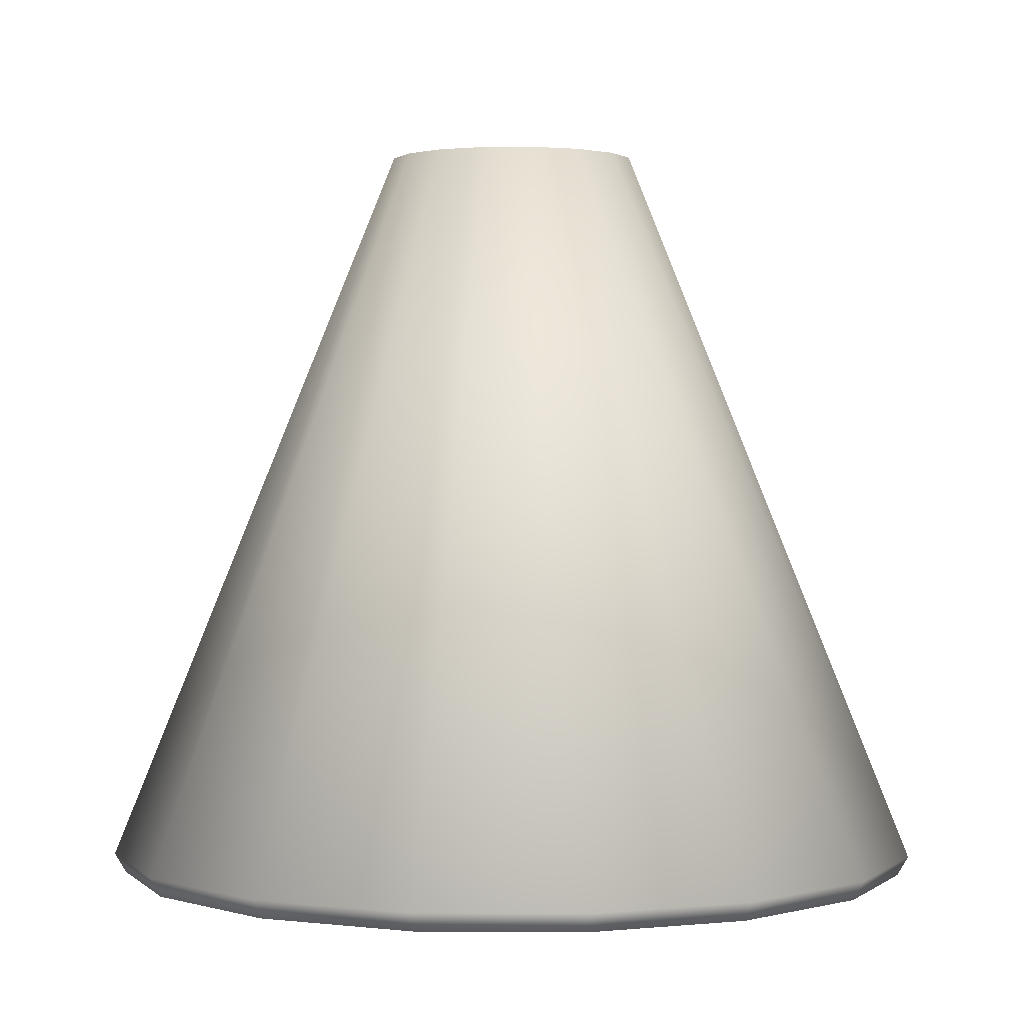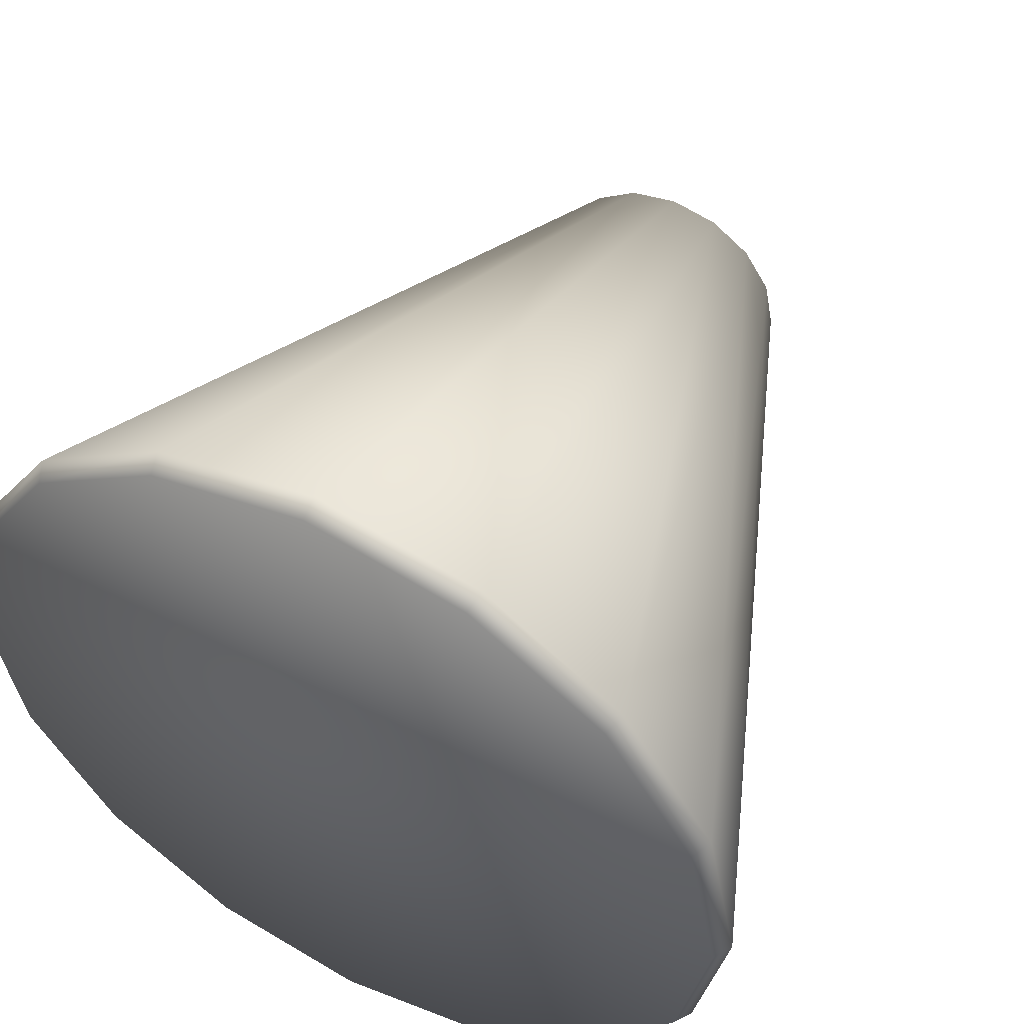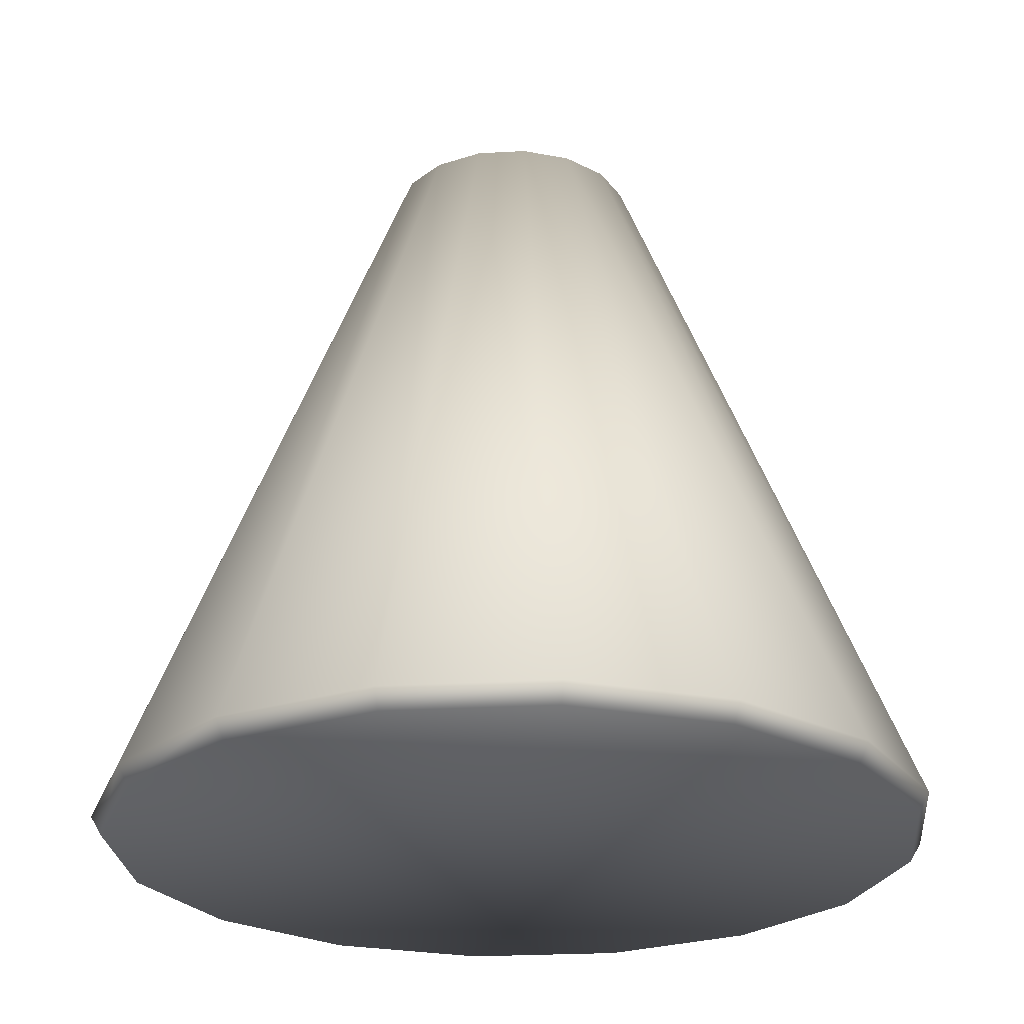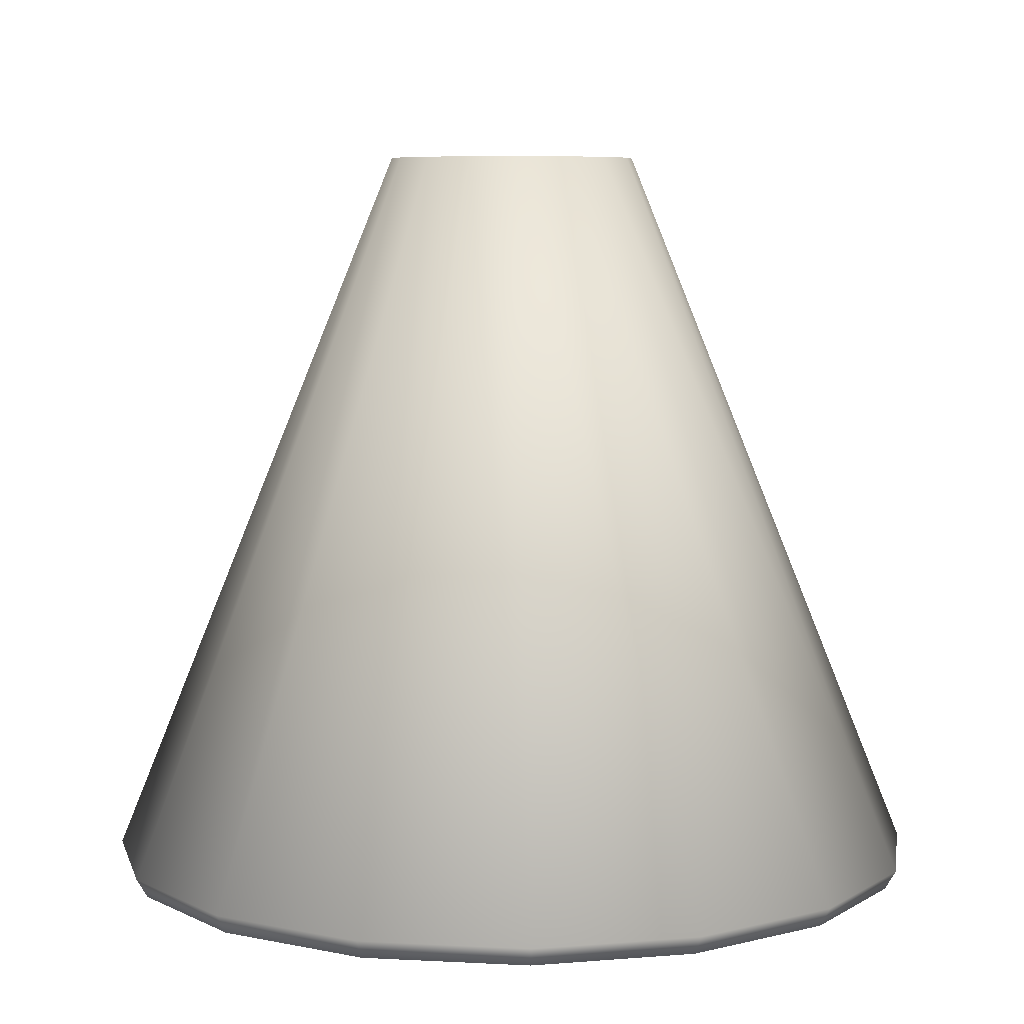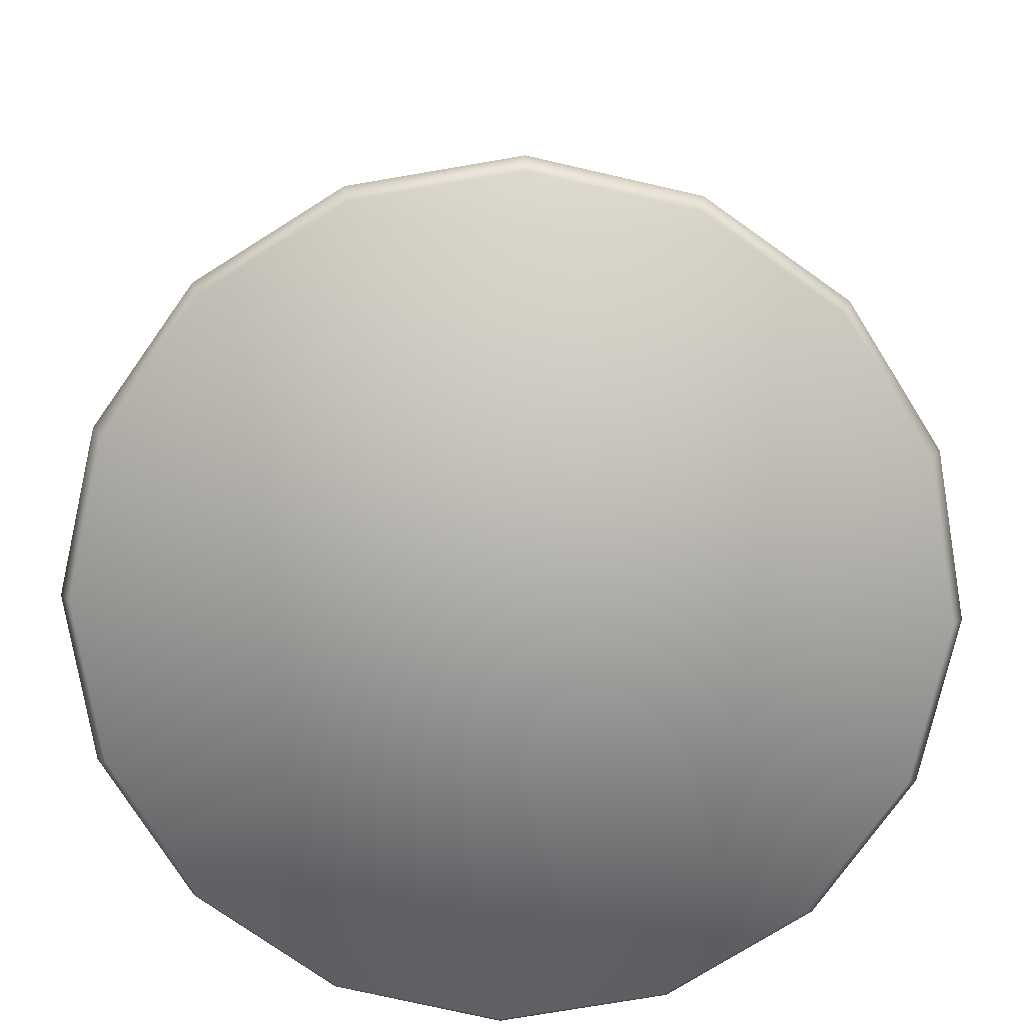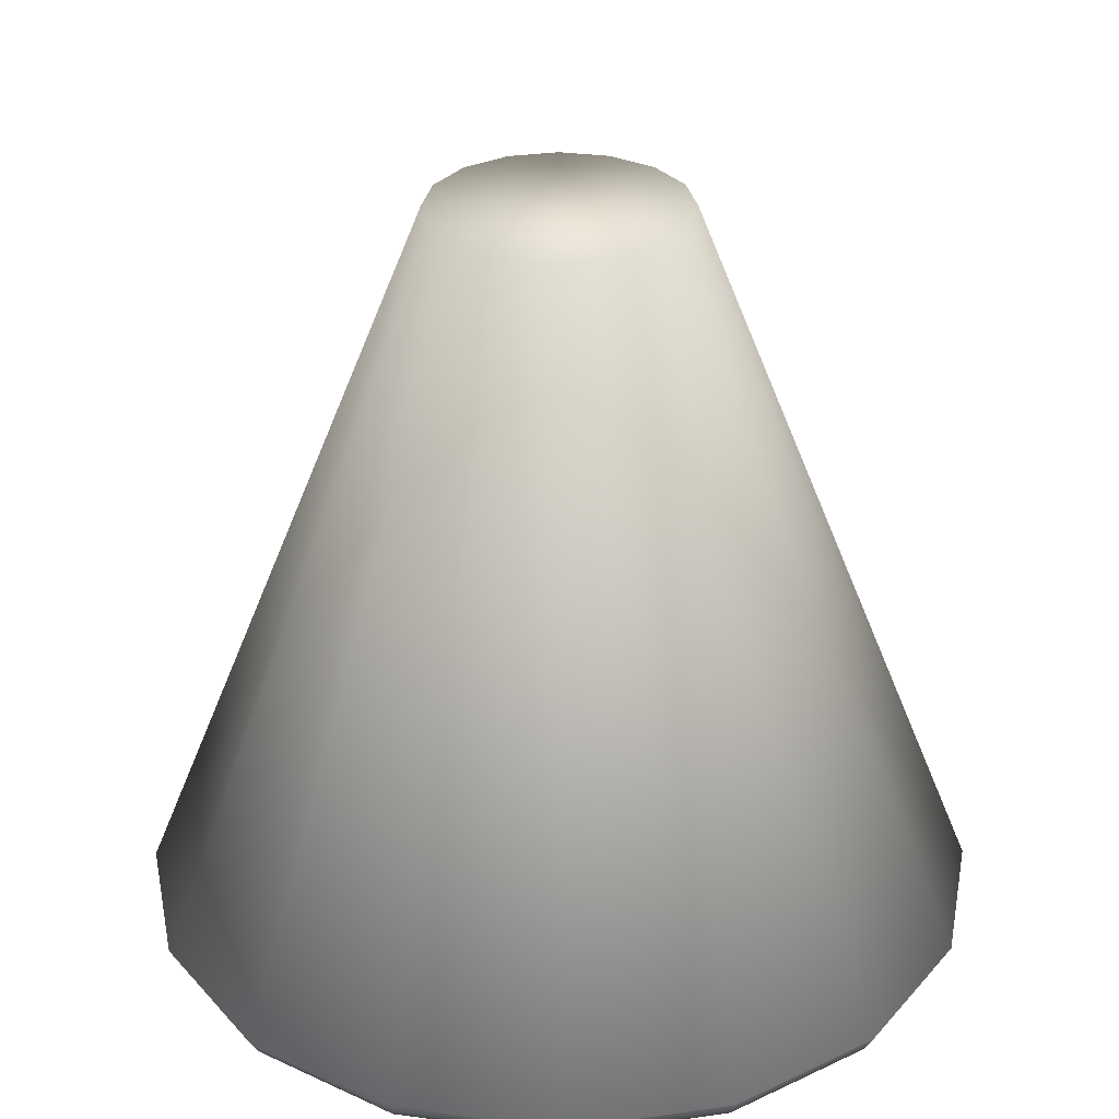
<metadata>
{"format":"obj","ext":"obj","renderer":"f3d","projection":"perspective","resolution":1024,"background":"white","views":[{"elev":1.4,"azim":-54.7,"up":"+Y"},{"elev":51.9,"azim":28.1,"up":"+Z"},{"elev":-25.1,"azim":-96.0,"up":"+Y"},{"elev":6.8,"azim":132.6,"up":"+Y"},{"elev":-75.5,"azim":-1.6,"up":"+Y"},{"elev":30.7,"azim":-22.8,"up":"+Y"}]}
</metadata>
<code>
o erlenmeyer.001
v 0 -0.1462 -0.09745
v 0 0.02281 -0.02924
v 0.01119 0.02281 -0.02701
v 0.03729 -0.1462 -0.09004
v 0.02067 0.02281 -0.02067
v 0.06891 -0.1462 -0.06891
v 0.02701 0.02281 -0.01119
v 0.09004 -0.1462 -0.03729
v 0.02924 0.02281 0
v 0.09745 -0.1462 -0
v 0.02701 0.02281 0.01119
v 0.09004 -0.1462 0.03729
v 0.02067 0.02281 0.02067
v 0.06891 -0.1462 0.06891
v 0.01119 0.02281 0.02701
v 0.03729 -0.1462 0.09004
v 0 0.02281 0.02924
v 0 -0.1462 0.09745
v -0.01119 0.02281 0.02701
v -0.03729 -0.1462 0.09004
v -0.02067 0.02281 0.02067
v -0.06891 -0.1462 0.06891
v -0.02701 0.02281 0.01119
v -0.09004 -0.1462 0.03729
v -0.02924 0.02281 0
v -0.09745 -0.1462 -0
v -0.02701 0.02281 -0.01119
v -0.09004 -0.1462 -0.03729
v -0.02067 0.02281 -0.02067
v -0.06891 -0.1462 -0.06891
v -0.01119 0.02281 -0.02701
v -0.03729 -0.1462 -0.09004
v -0.09487 -0.1506 -0
v -0.08765 -0.1506 0.0363
v 0 -0.1506 -0.09487
v 0.0363 -0.1506 -0.08765
v 0.06708 -0.1506 -0.06708
v 0.08765 -0.1506 -0.0363
v 0.09487 -0.1506 -0
v 0.08765 -0.1506 0.0363
v 0.06708 -0.1506 0.06708
v 0.0363 -0.1506 0.08765
v 0 -0.1506 0.09487
v -0.0363 -0.1506 0.08765
v -0.06708 -0.1506 0.06708
v -0.08765 -0.1506 -0.0363
v -0.06708 -0.1506 -0.06708
v -0.0363 -0.1506 -0.08765
f 1 2 3 4
f 4 3 5 6
f 6 5 7 8
f 8 7 9 10
f 10 9 11 12
f 12 11 13 14
f 14 13 15 16
f 16 15 17 18
f 18 17 19 20
f 20 19 21 22
f 22 21 23 24
f 24 23 25 26
f 26 25 27 28
f 28 27 29 30
f 30 29 31 32
f 32 31 2 1
f 24 26 33 34
f 35 36 37 38 39 40 41 42 43 44 45 34 33 46 47 48
f 10 12 40 39
f 20 22 45 44
f 30 32 48 47
f 6 8 38 37
f 16 18 43 42
f 1 4 36 35
f 26 28 46 33
f 12 14 41 40
f 22 24 34 45
f 32 1 35 48
f 8 10 39 38
f 18 20 44 43
f 28 30 47 46
f 4 6 37 36
f 14 16 42 41
f 2 31 29 27 25 23 21 19 17 15 13 11 9 7 5 3

</code>
